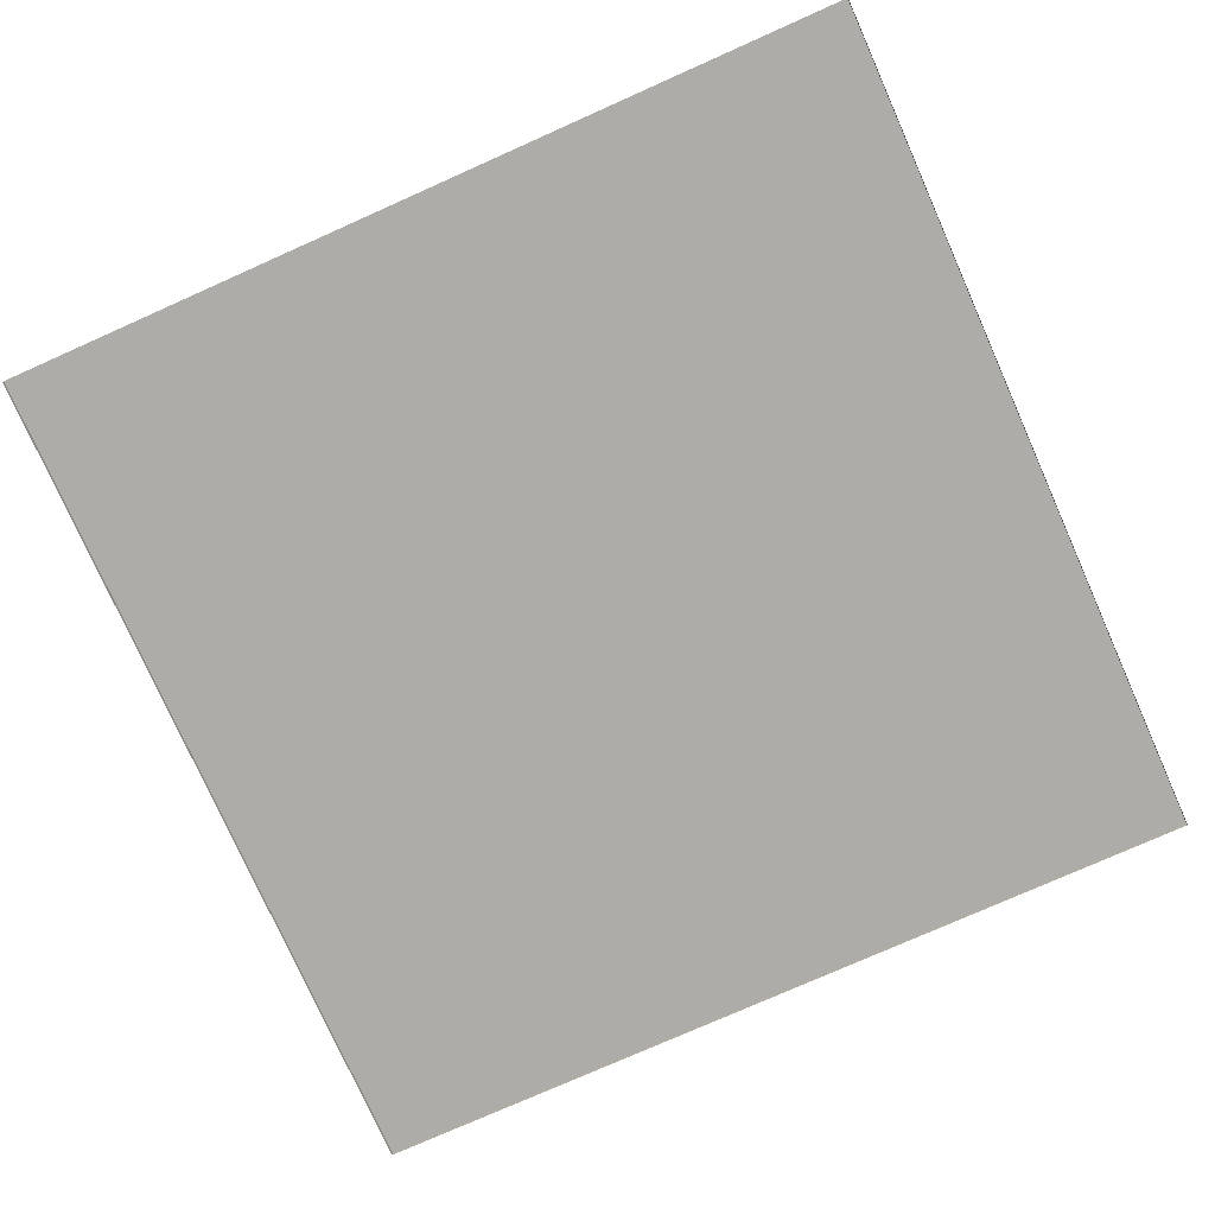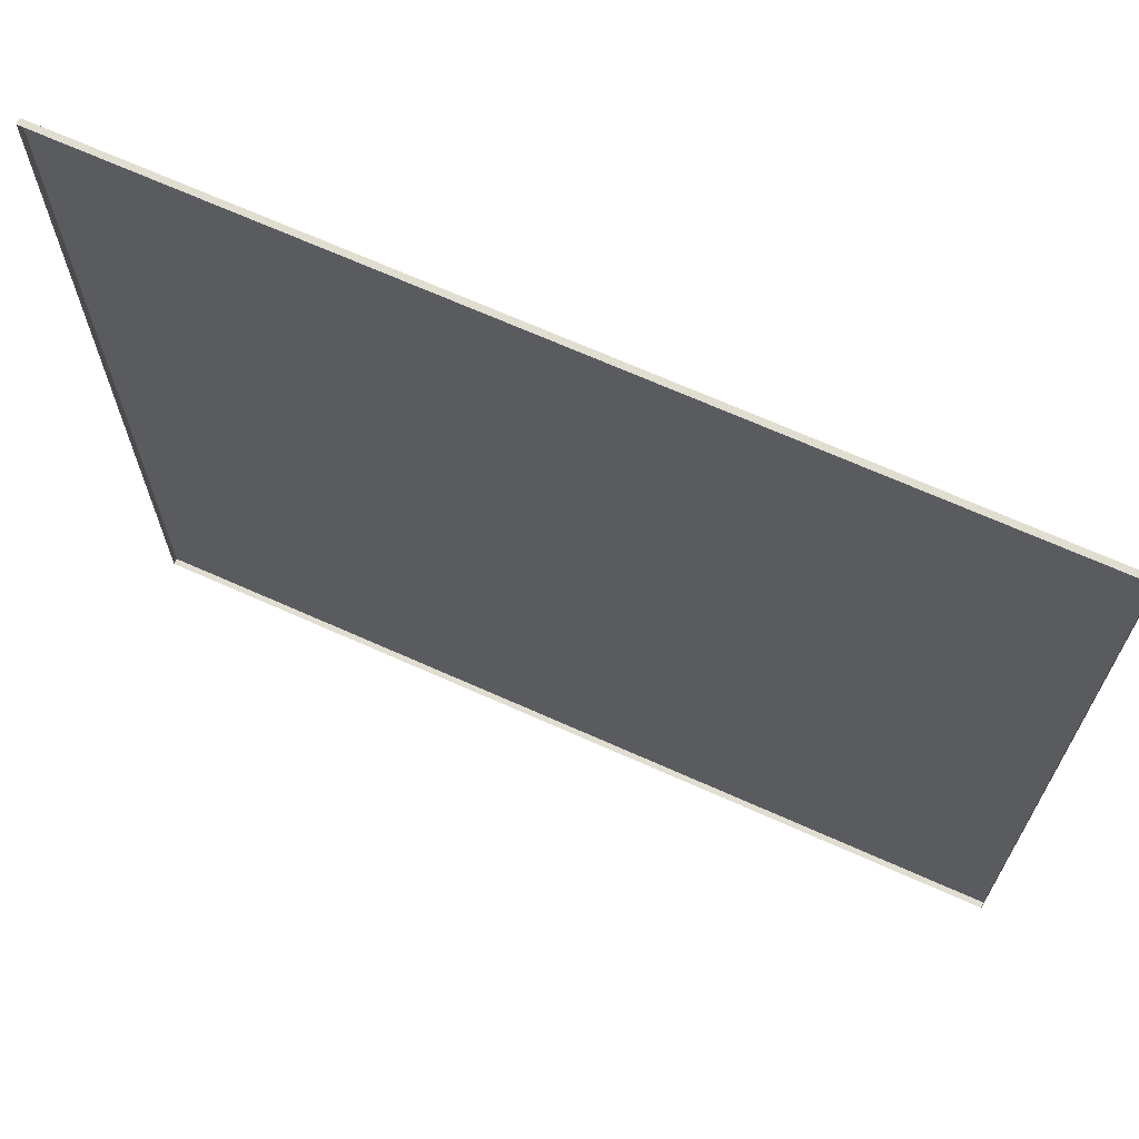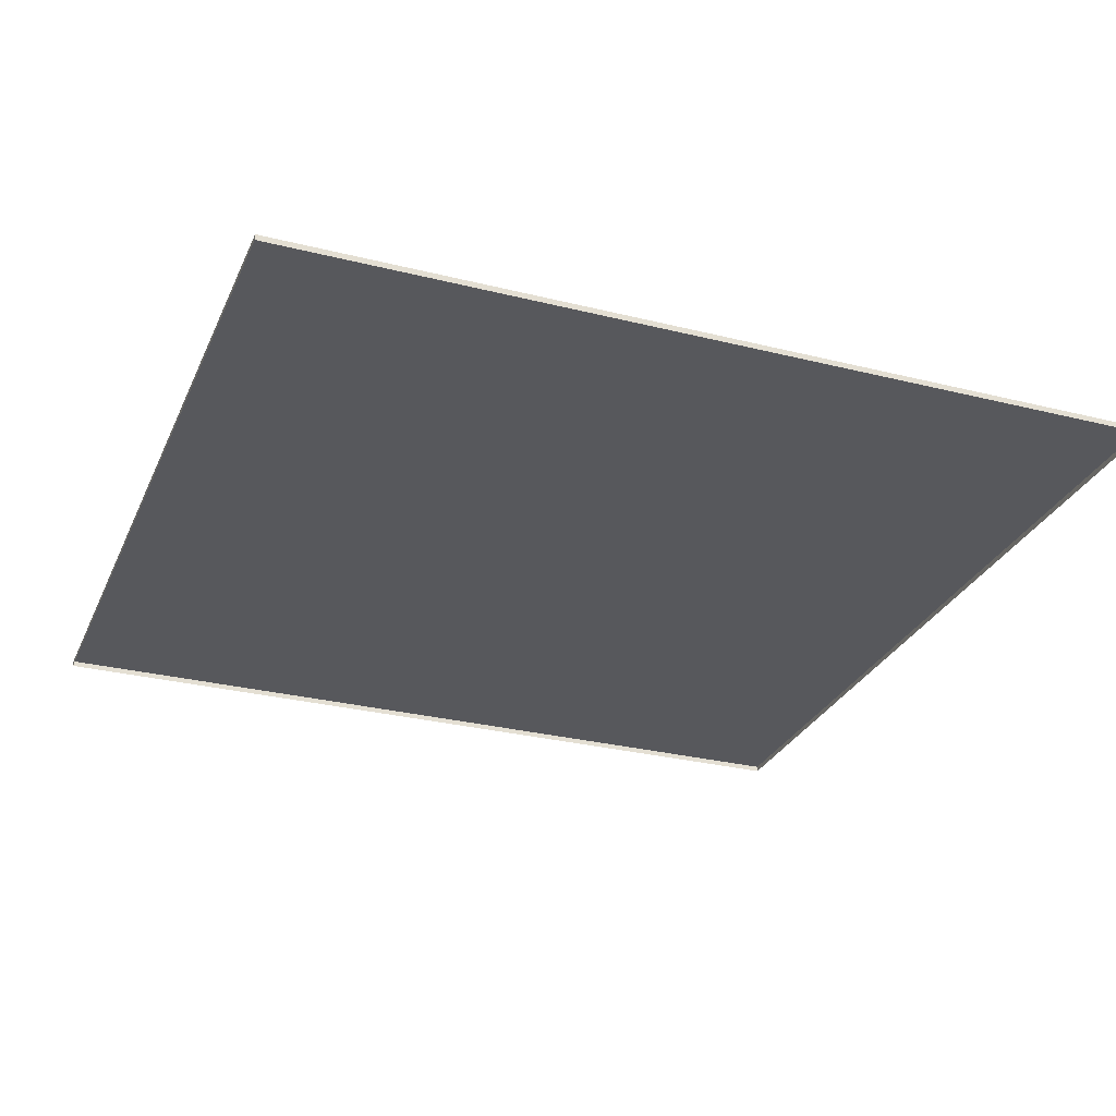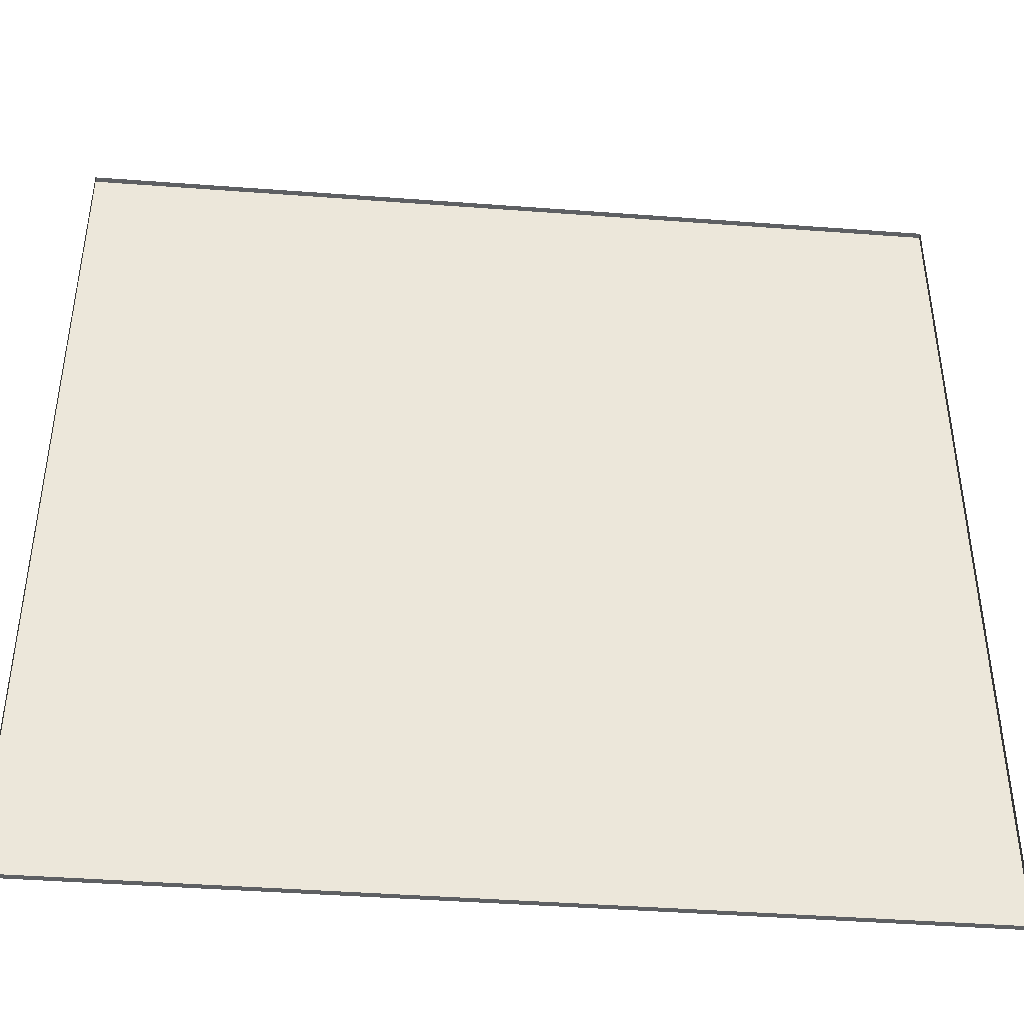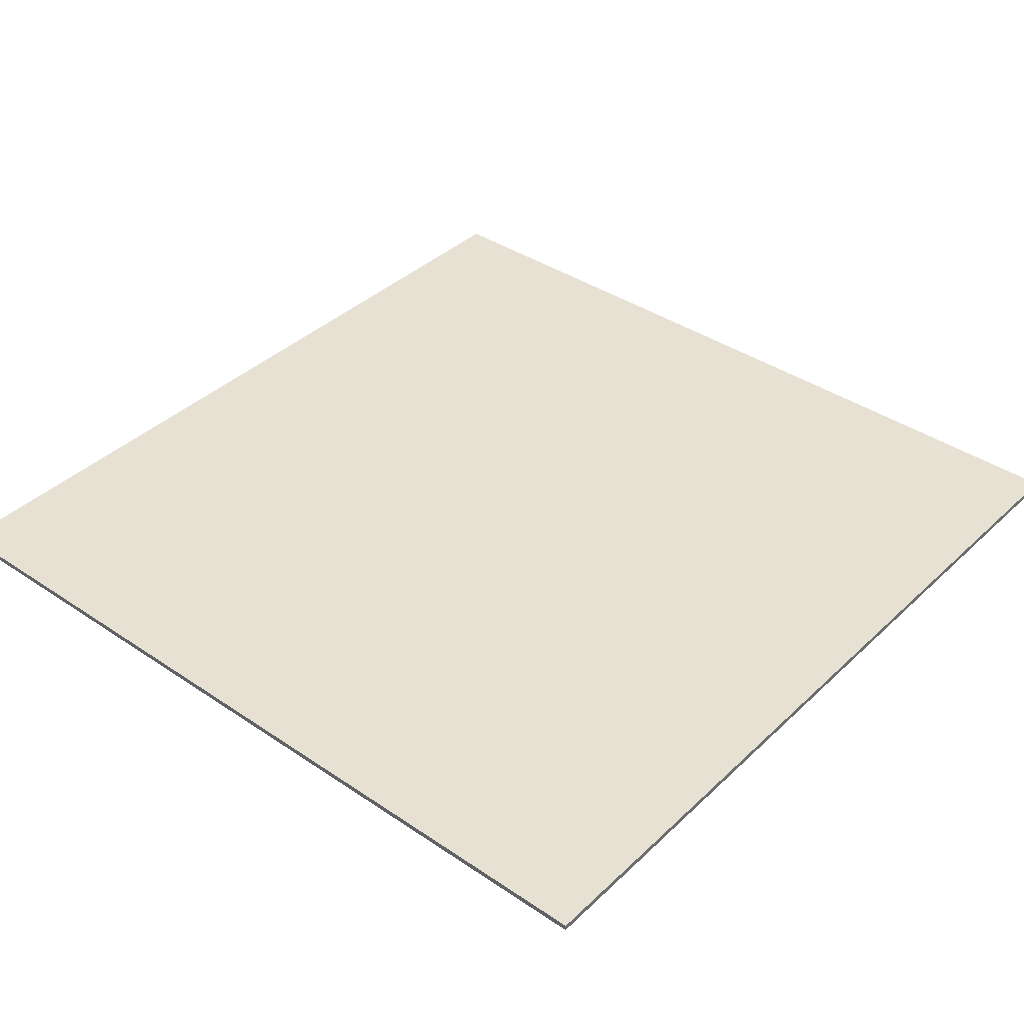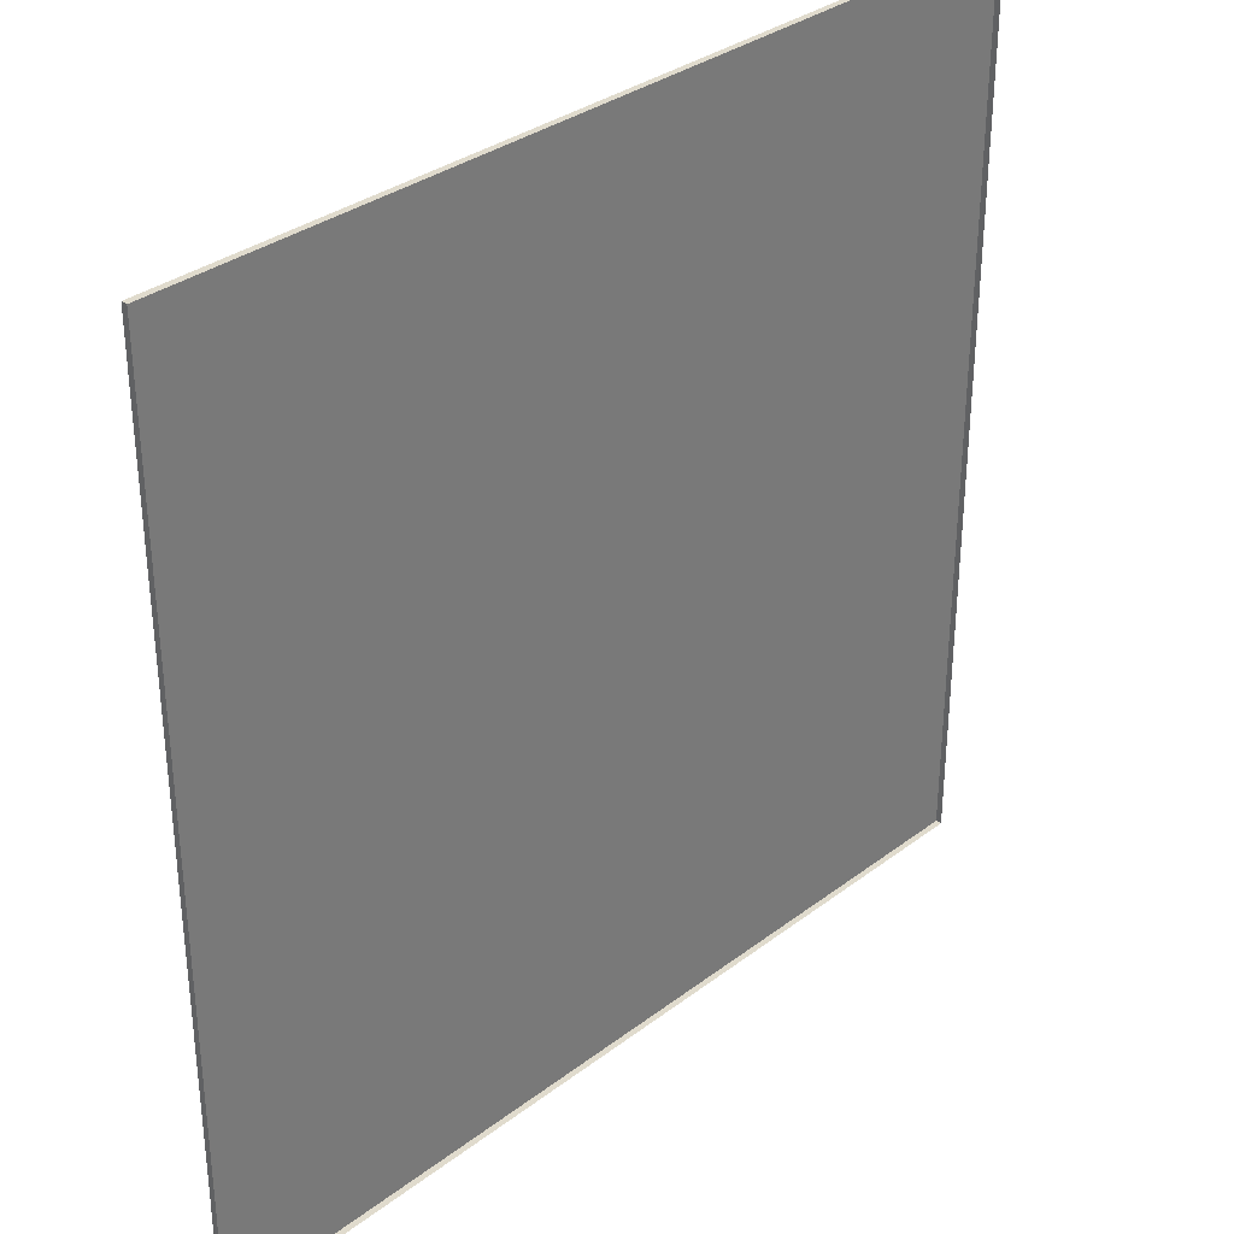
<metadata>
{"format":"obj","ext":"obj","renderer":"f3d","projection":"perspective","resolution":1024,"background":"white","views":[{"elev":-76.9,"azim":24.0,"up":"+Y"},{"elev":68.8,"azim":24.1,"up":"+Z"},{"elev":-28.7,"azim":159.4,"up":"+Y"},{"elev":-42.7,"azim":-5.1,"up":"+Z"},{"elev":38.6,"azim":130.4,"up":"+Y"},{"elev":33.2,"azim":-46.0,"up":"+Z"}]}
</metadata>
<code>
v  -0.75 0 0.75
v  0.75 0 0.75
v  -0.75 0.01 0.75
v  -0.75 0.01 0.75
v  0.75 0 0.75
v  0.75 0.01 0.75
v  -0.75 0.01 0.75
v  0.75 0.01 0.75
v  -0.75 0.01 -0.75
v  -0.75 0.01 -0.75
v  0.75 0.01 0.75
v  0.75 0.01 -0.75
v  -0.75 0.01 -0.75
v  0.75 0.01 -0.75
v  -0.75 0 -0.75
v  -0.75 0 -0.75
v  0.75 0.01 -0.75
v  0.75 0 -0.75
v  0.75 0 0.75
v  0.75 0 -0.75
v  0.75 0.01 0.75
v  0.75 0.01 0.75
v  0.75 0 -0.75
v  0.75 0.01 -0.75
v  -0.75 0 -0.75
v  -0.75 0 0.75
v  -0.75 0.01 -0.75
v  -0.75 0.01 -0.75
v  -0.75 0 0.75
v  -0.75 0.01 0.75
g carpet01
f 1 2 3
f 4 5 6
f 7 8 9
f 10 11 12
f 13 14 15
f 16 17 18
f 19 20 21
f 22 23 24
f 25 26 27
f 28 29 30

</code>
